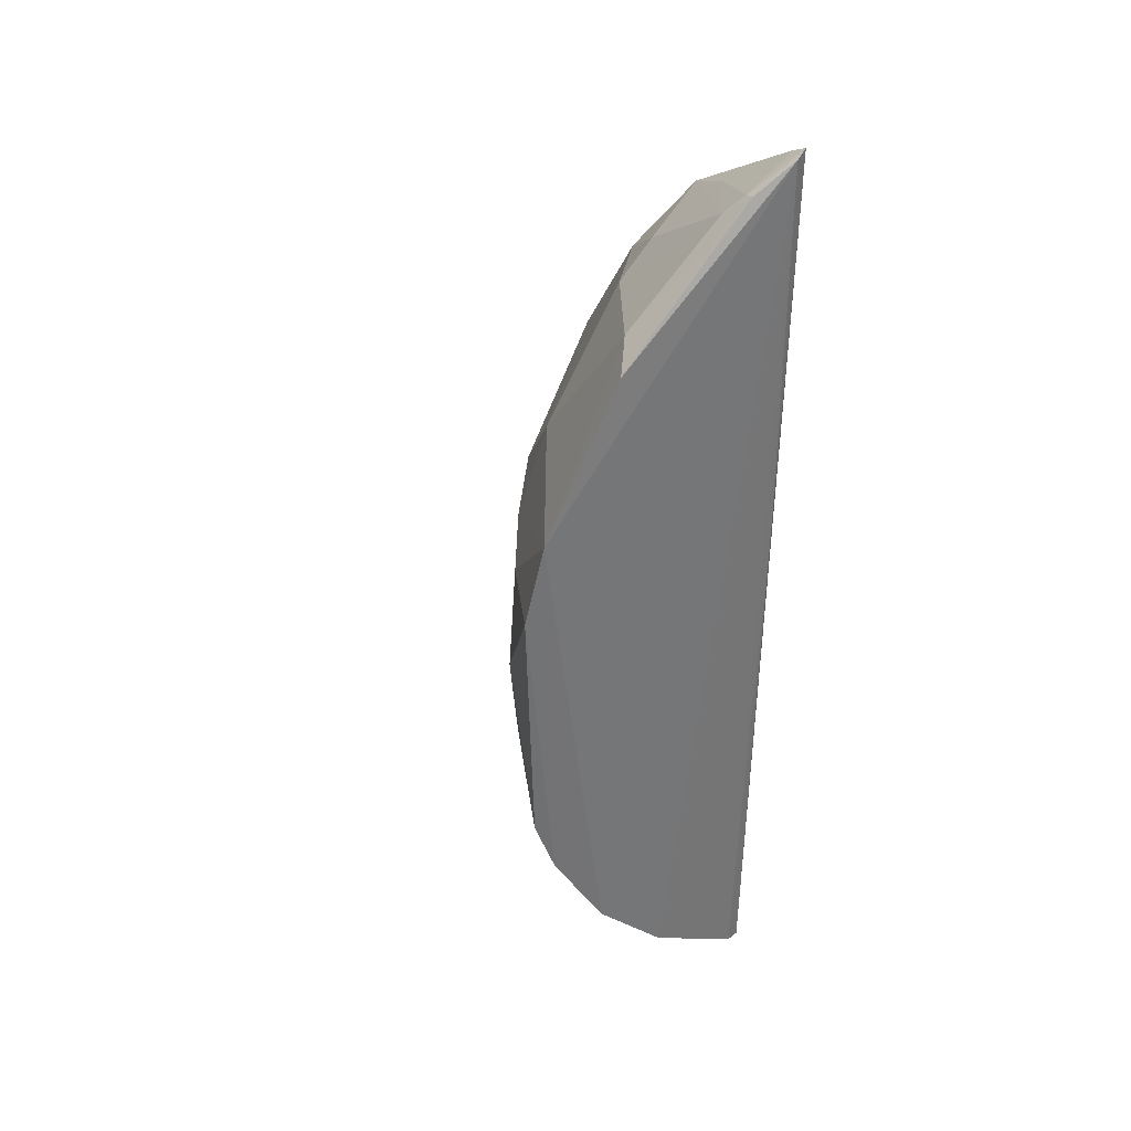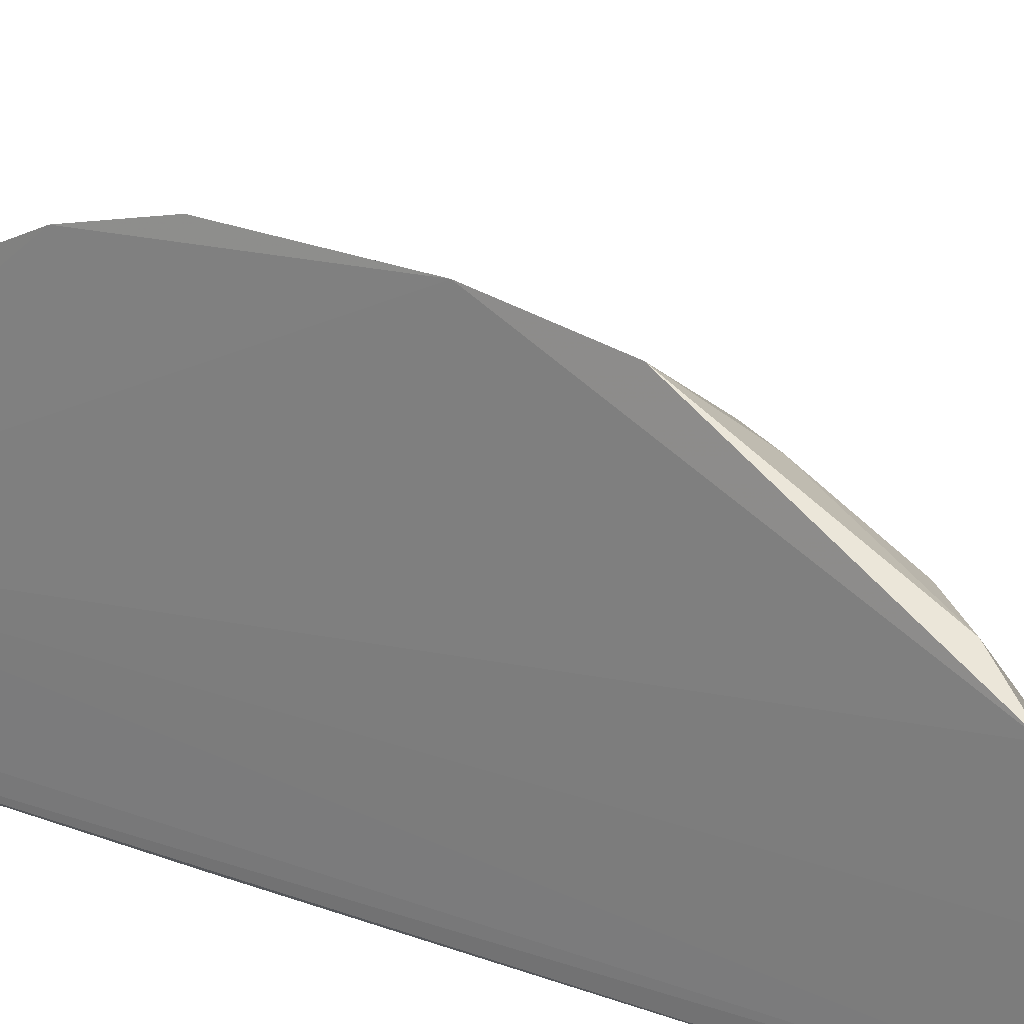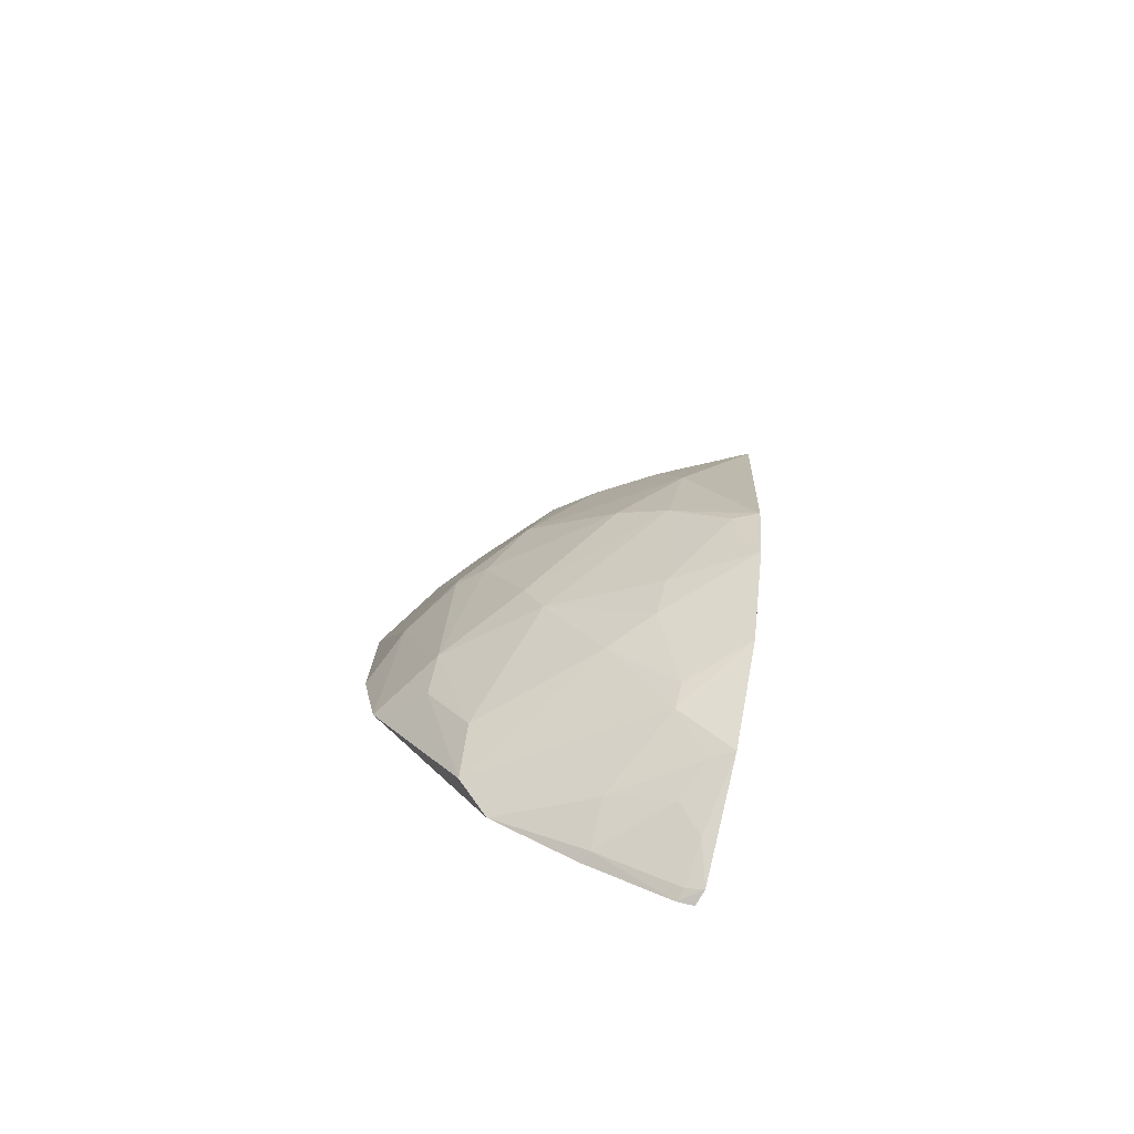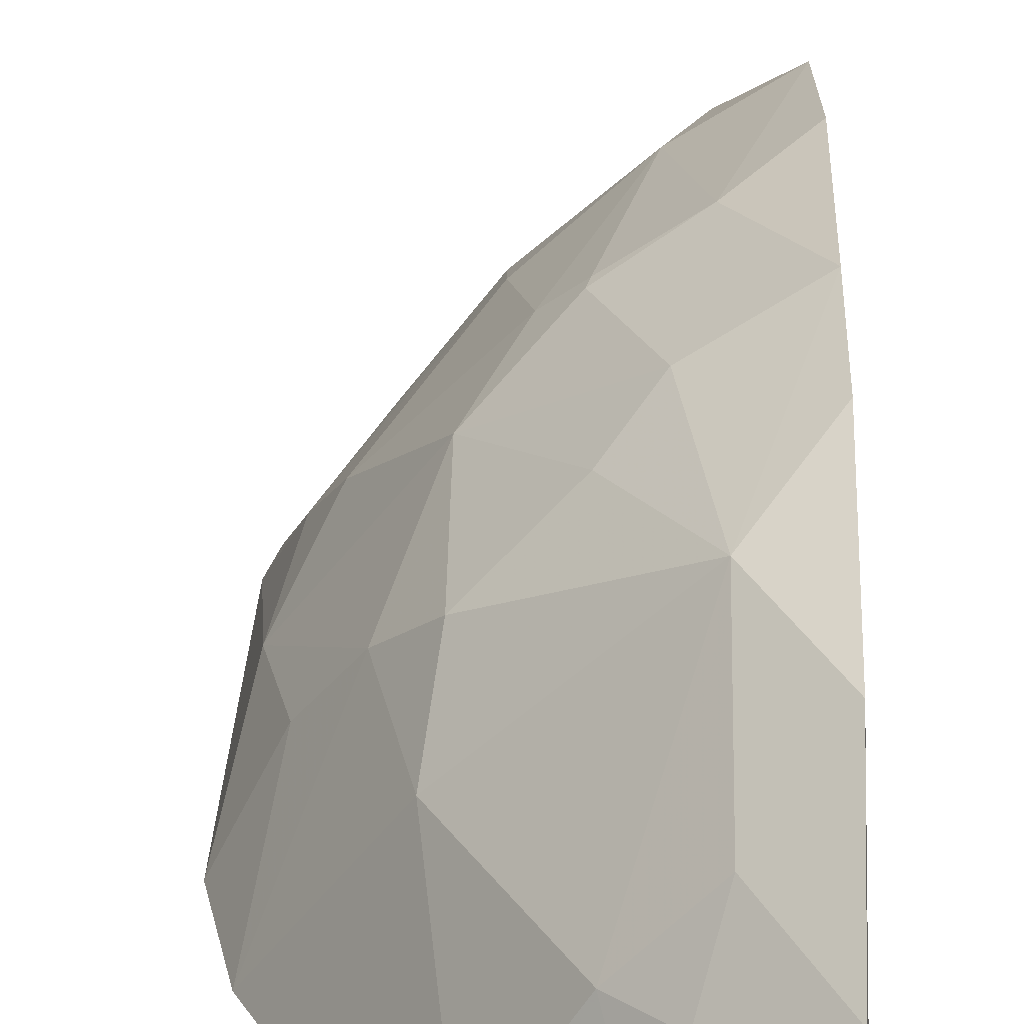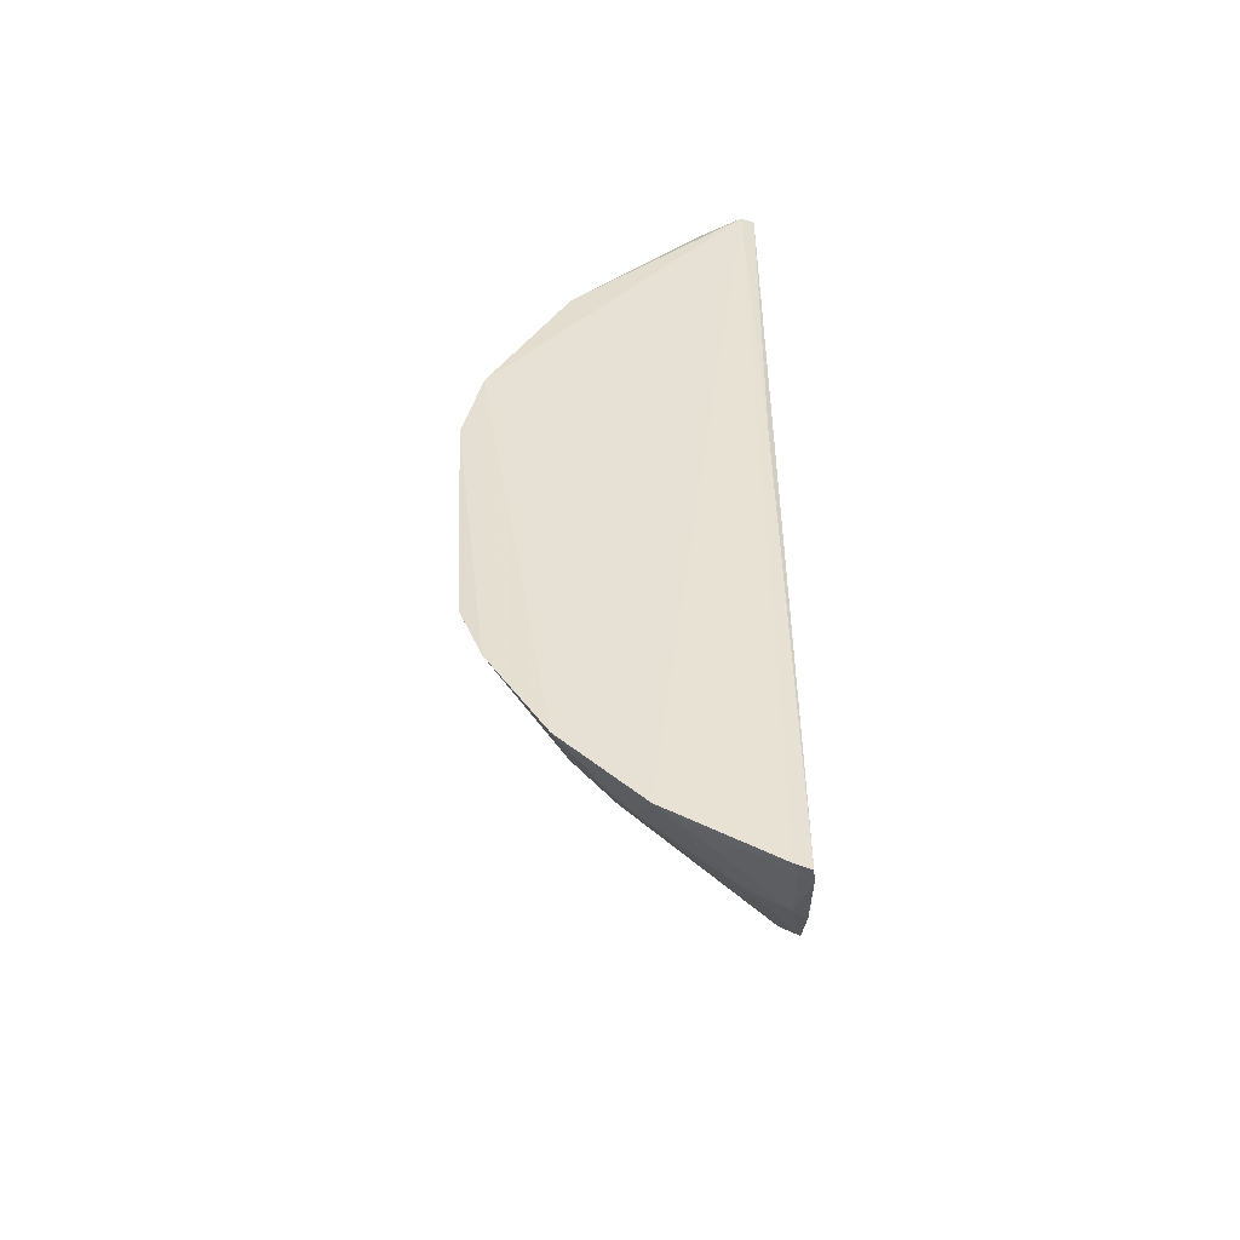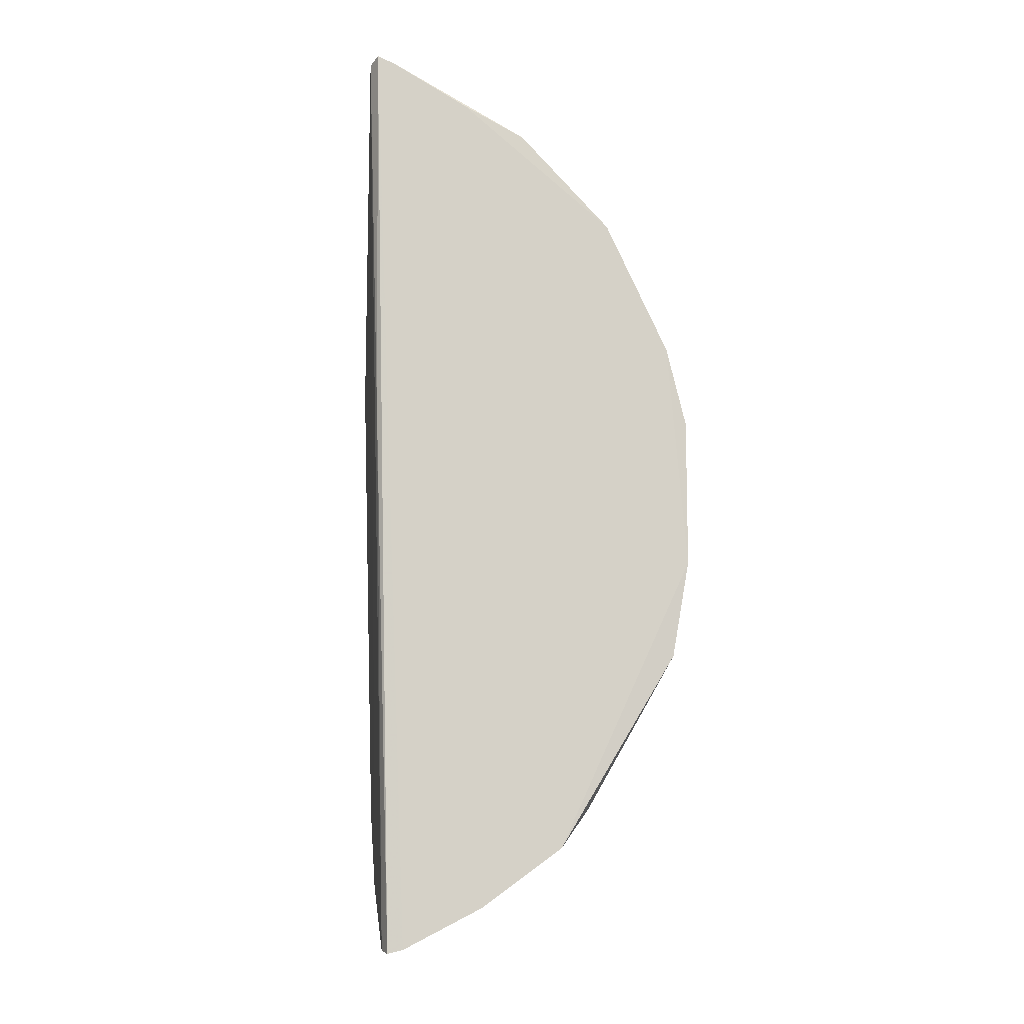
<metadata>
{"format":"obj","ext":"obj","renderer":"f3d","projection":"perspective","resolution":1024,"background":"white","views":[{"elev":34.0,"azim":-32.8,"up":"+Z"},{"elev":21.4,"azim":126.6,"up":"+Y"},{"elev":-76.9,"azim":-104.0,"up":"+Z"},{"elev":31.0,"azim":0.4,"up":"+Y"},{"elev":-52.1,"azim":0.1,"up":"+Z"},{"elev":-10.0,"azim":83.5,"up":"+Z"}]}
</metadata>
<code>
v -0.2277 0.1957 0.2986
v -0.2185 0.2175 -0.4095
v -0.2163 0.2155 0.2958
v -0.2152 0.4508 0.00143
v -0.4331 0.2043 0.004785
v -0.2143 0.3489 -0.3319
v -0.2171 0.2012 0.3025
v -0.3057 0.2108 -0.3632
v -0.2957 0.2973 0.189
v -0.2174 0.229 -0.4067
v -0.2146 0.2721 0.262
v -0.3262 0.355 -0.1701
v -0.2215 0.2045 0.004857
v -0.2571 0.2096 0.2763
v -0.4192 0.2009 0.06507
v -0.2247 0.2837 -0.3755
v -0.2298 0.2138 -0.4079
v -0.2138 0.4505 -0.1109
v -0.2148 0.3883 0.1636
v -0.3438 0.3586 -0.04777
v -0.423 0.2108 -0.1884
v -0.3251 0.2979 -0.2694
v -0.2592 0.2002 0.2789
v -0.216 0.3196 0.2375
v -0.3631 0.2093 -0.3052
v -0.3136 0.2504 -0.3305
v -0.2158 0.2883 -0.3761
v -0.2262 0.2255 -0.4046
v -0.2494 0.4041 -0.2145
v -0.2144 0.4358 0.06209
v -0.2959 0.4027 -0.08174
v -0.3723 0.3109 0.01676
v -0.385 0.3012 -0.1138
v -0.3709 0.2662 -0.231
v -0.36 0.2001 0.1766
v -0.2676 0.299 0.2145
v -0.2301 0.2703 0.2578
v -0.4061 0.2099 -0.2335
v -0.2541 0.283 -0.3556
v -0.225 0.3716 -0.3019
v -0.3271 0.2489 -0.3168
v -0.2554 0.2217 -0.3895
v -0.3263 0.3408 -0.2044
v -0.2964 0.3879 0.02689
v -0.3155 0.3836 -0.09175
v -0.269 0.4031 -0.1838
v -0.2526 0.4315 -0.08322
v -0.4006 0.2701 0.0008873
v -0.3539 0.3007 0.08997
v -0.4147 0.2566 -0.06928
v -0.4013 0.2684 -0.1436
v -0.3542 0.2699 -0.2605
v -0.3389 0.227 0.19
v -0.2688 0.2191 0.2627
v -0.2539 0.3416 0.1886
v -0.4144 0.2282 -0.1861
v -0.2686 0.2394 -0.3726
v -0.2961 0.226 -0.361
v -0.2155 0.438 -0.1844
v -0.2525 0.373 -0.2687
v -0.2704 0.4143 0.00341
v -0.3451 0.3403 0.04171
v -0.2537 0.4007 0.1016
v -0.2979 0.4017 -0.07519
f 10 7 2
f 10 3 7
f 11 3 10
f 13 7 1
f 13 2 7
f 14 7 3
f 17 10 2
f 17 2 13
f 17 13 1
f 17 1 8
f 18 11 6
f 23 1 7
f 23 7 14
f 24 11 19
f 24 3 11
f 25 8 1
f 25 1 15
f 26 8 25
f 27 16 6
f 27 10 16
f 27 11 10
f 27 6 11
f 28 16 10
f 28 10 17
f 30 18 4
f 30 19 11
f 30 11 18
f 35 15 1
f 35 1 23
f 37 14 3
f 37 3 24
f 38 25 15
f 38 15 5
f 38 5 21
f 39 6 16
f 40 26 22
f 40 39 26
f 40 6 39
f 41 26 25
f 41 22 26
f 42 28 17
f 42 17 8
f 42 16 28
f 45 33 20
f 45 12 33
f 46 45 31
f 46 12 45
f 46 43 12
f 47 4 18
f 47 46 31
f 48 5 15
f 48 15 32
f 49 32 15
f 50 21 5
f 50 5 48
f 50 20 33
f 50 48 32
f 50 32 20
f 51 43 34
f 51 33 12
f 51 12 43
f 51 50 33
f 51 21 50
f 52 38 34
f 52 25 38
f 52 41 25
f 52 22 41
f 52 43 22
f 52 34 43
f 53 35 23
f 53 9 49
f 53 49 15
f 53 15 35
f 54 24 36
f 54 37 24
f 54 14 37
f 54 36 9
f 54 9 53
f 54 53 23
f 54 23 14
f 55 36 24
f 55 24 19
f 55 9 36
f 56 38 21
f 56 34 38
f 56 51 34
f 56 21 51
f 57 39 16
f 57 42 8
f 57 16 42
f 58 8 26
f 58 26 39
f 58 57 8
f 58 39 57
f 59 40 29
f 59 18 6
f 59 6 40
f 59 29 46
f 59 47 18
f 59 46 47
f 60 40 22
f 60 22 43
f 60 29 40
f 60 46 29
f 60 43 46
f 61 20 44
f 62 44 20
f 62 20 32
f 62 32 49
f 63 19 30
f 63 61 44
f 63 30 4
f 63 4 61
f 63 44 62
f 63 55 19
f 63 62 49
f 63 49 9
f 63 9 55
f 64 45 20
f 64 31 45
f 64 20 61
f 64 47 31
f 64 61 4
f 64 4 47

</code>
